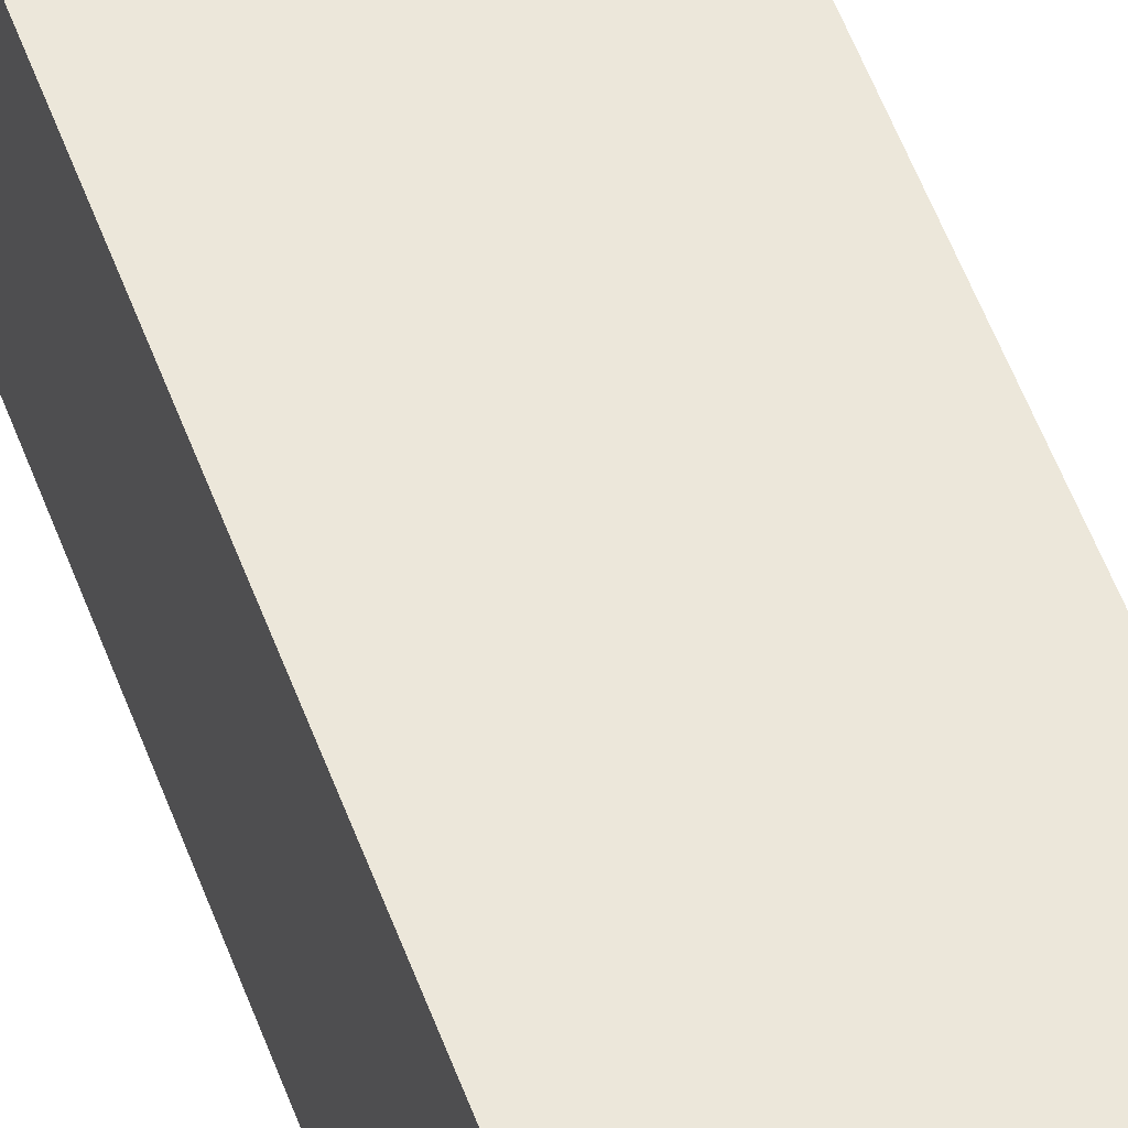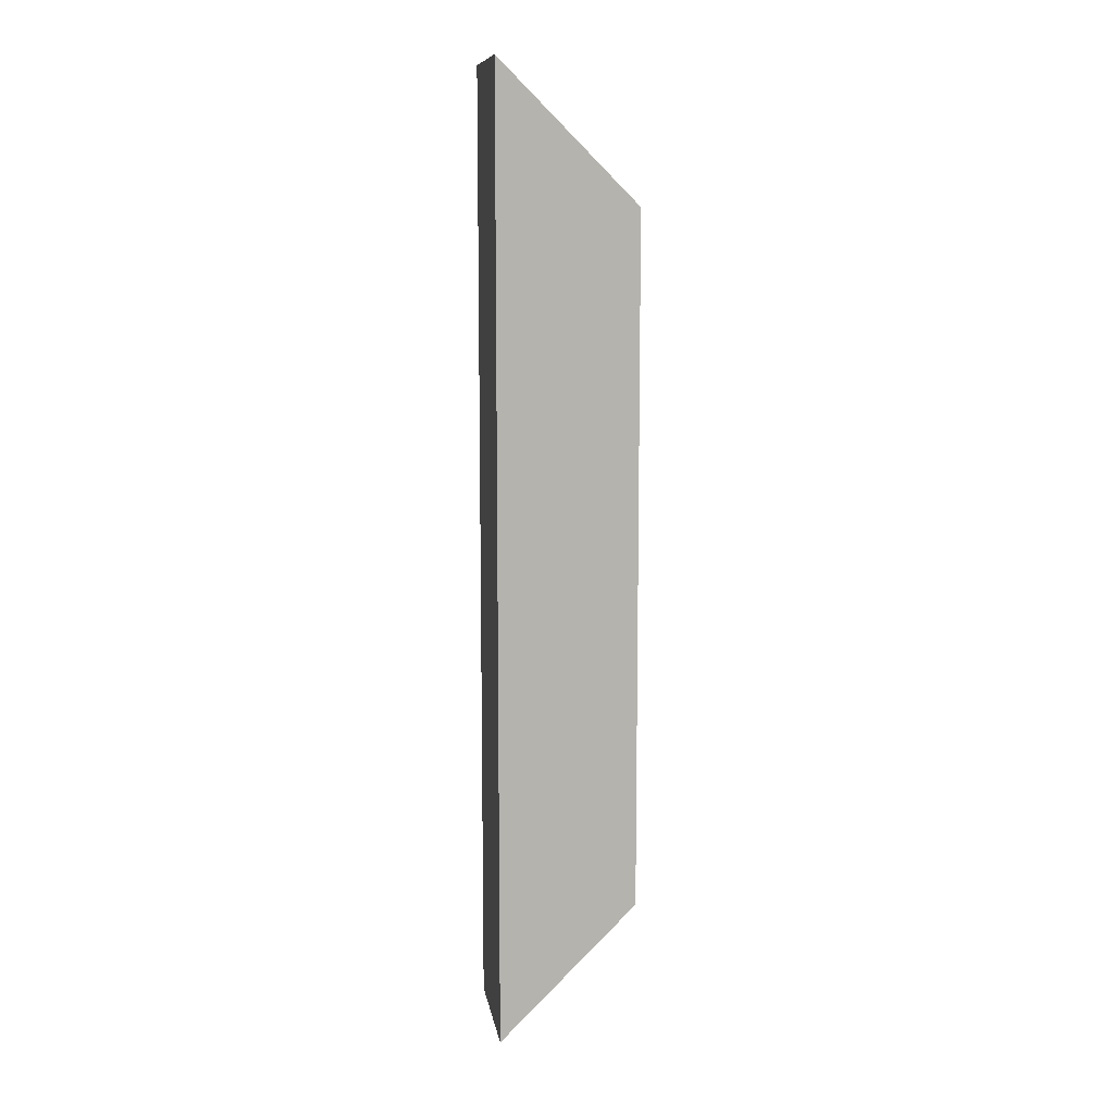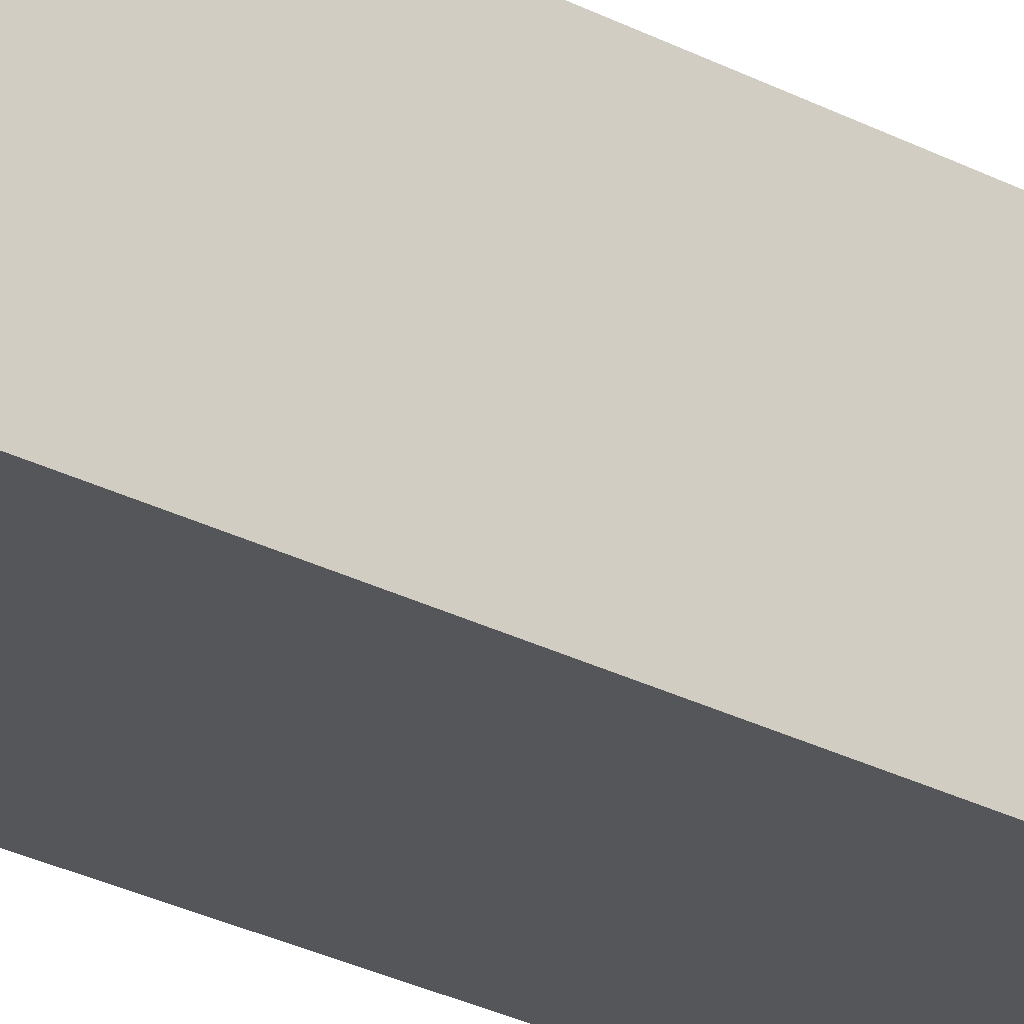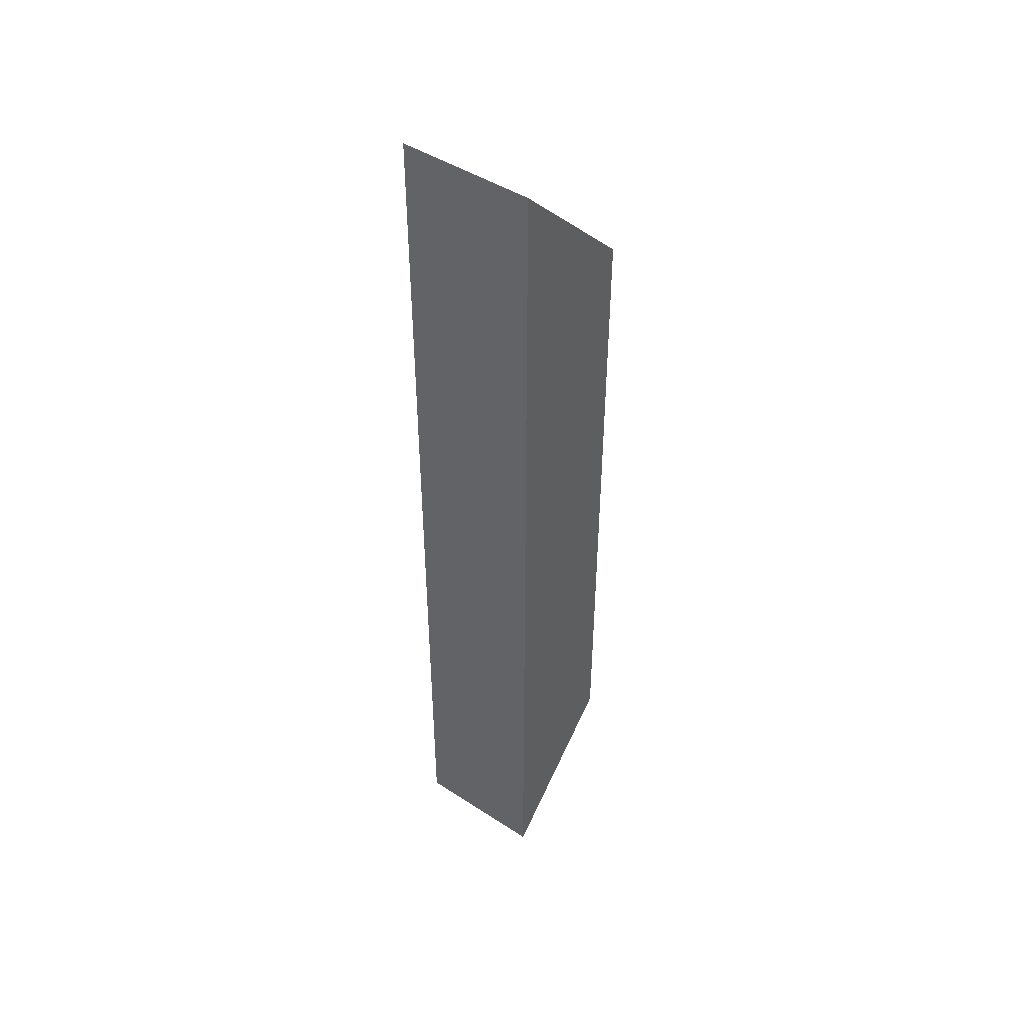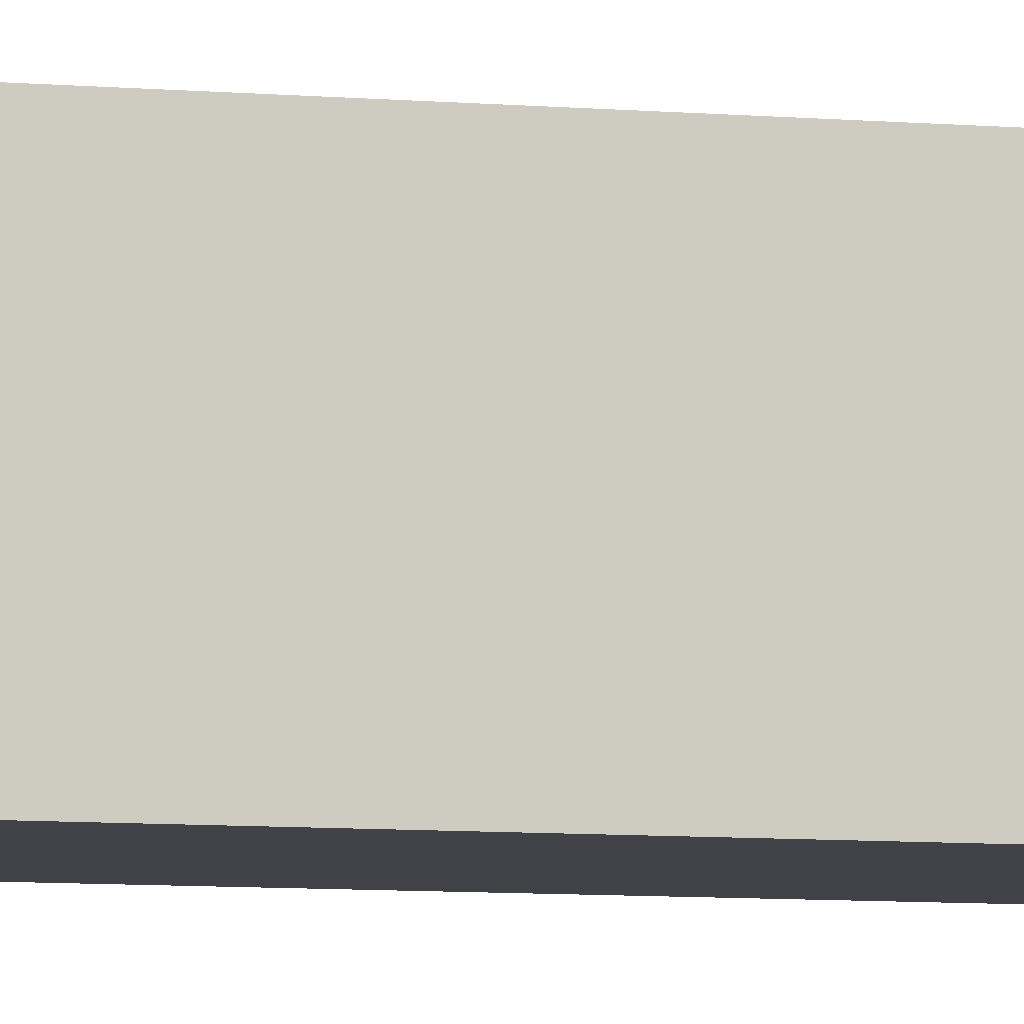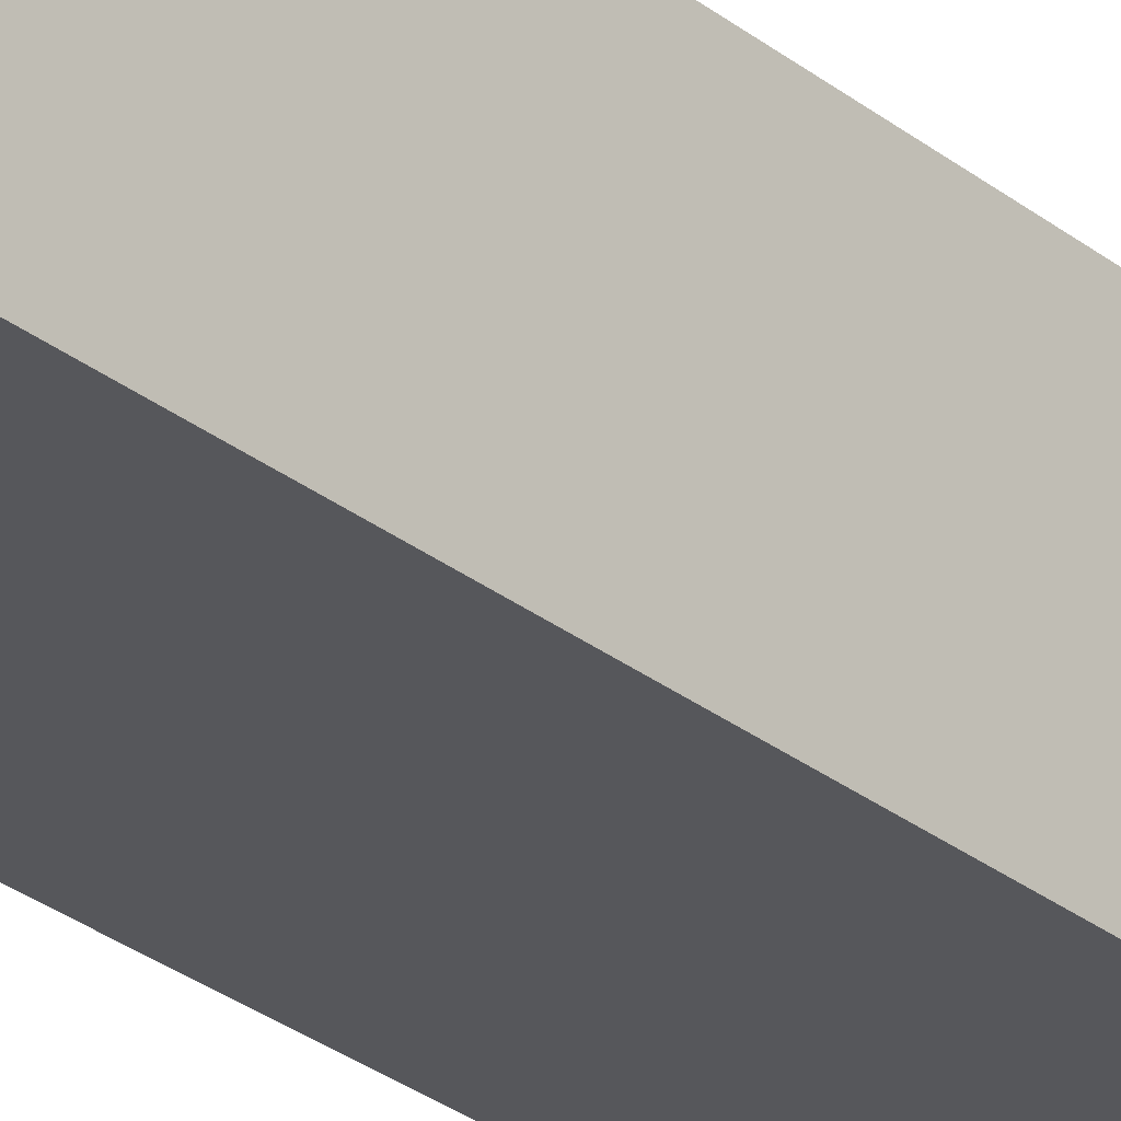
<metadata>
{"format":"obj","ext":"obj","renderer":"f3d","projection":"perspective","resolution":1024,"background":"white","views":[{"elev":52.8,"azim":-19.5,"up":"+Z"},{"elev":10.3,"azim":-9.1,"up":"+Y"},{"elev":-25.7,"azim":49.4,"up":"+Z"},{"elev":45.7,"azim":-53.2,"up":"+Y"},{"elev":-6.8,"azim":-105.5,"up":"+Z"},{"elev":-27.3,"azim":-140.8,"up":"+Z"}]}
</metadata>
<code>
g pb_Mesh302684
v 5.245e-06 -3 -6.348e-06
v -1 -4 -2.996e-08
v 0 2 0
v -1 3 0
v -1 -4 -2.996e-08
v -1 -4 -1
v -1 3 0
v -1 3 -1
v -1 -4 -1
v 6.556e-06 -3 -1
v -1 3 -1
v 0 2 -1
v 6.556e-06 -3 -1
v 5.245e-06 -3 -6.348e-06
v 0 2 -1
v 0 2 0
v 0 2 0
v -1 3 0
v 0 2 -1
v -1 3 -1
v 6.556e-06 -3 -1
v -1 -4 -1
v 5.245e-06 -3 -6.348e-06
v -1 -4 -2.996e-08
g pb_Mesh302684_0
f 3 2 1
f 3 4 2
f 7 6 5
f 7 8 6
f 11 10 9
f 11 12 10
f 15 14 13
f 15 16 14
f 19 18 17
f 19 20 18
f 23 22 21
f 23 24 22

</code>
